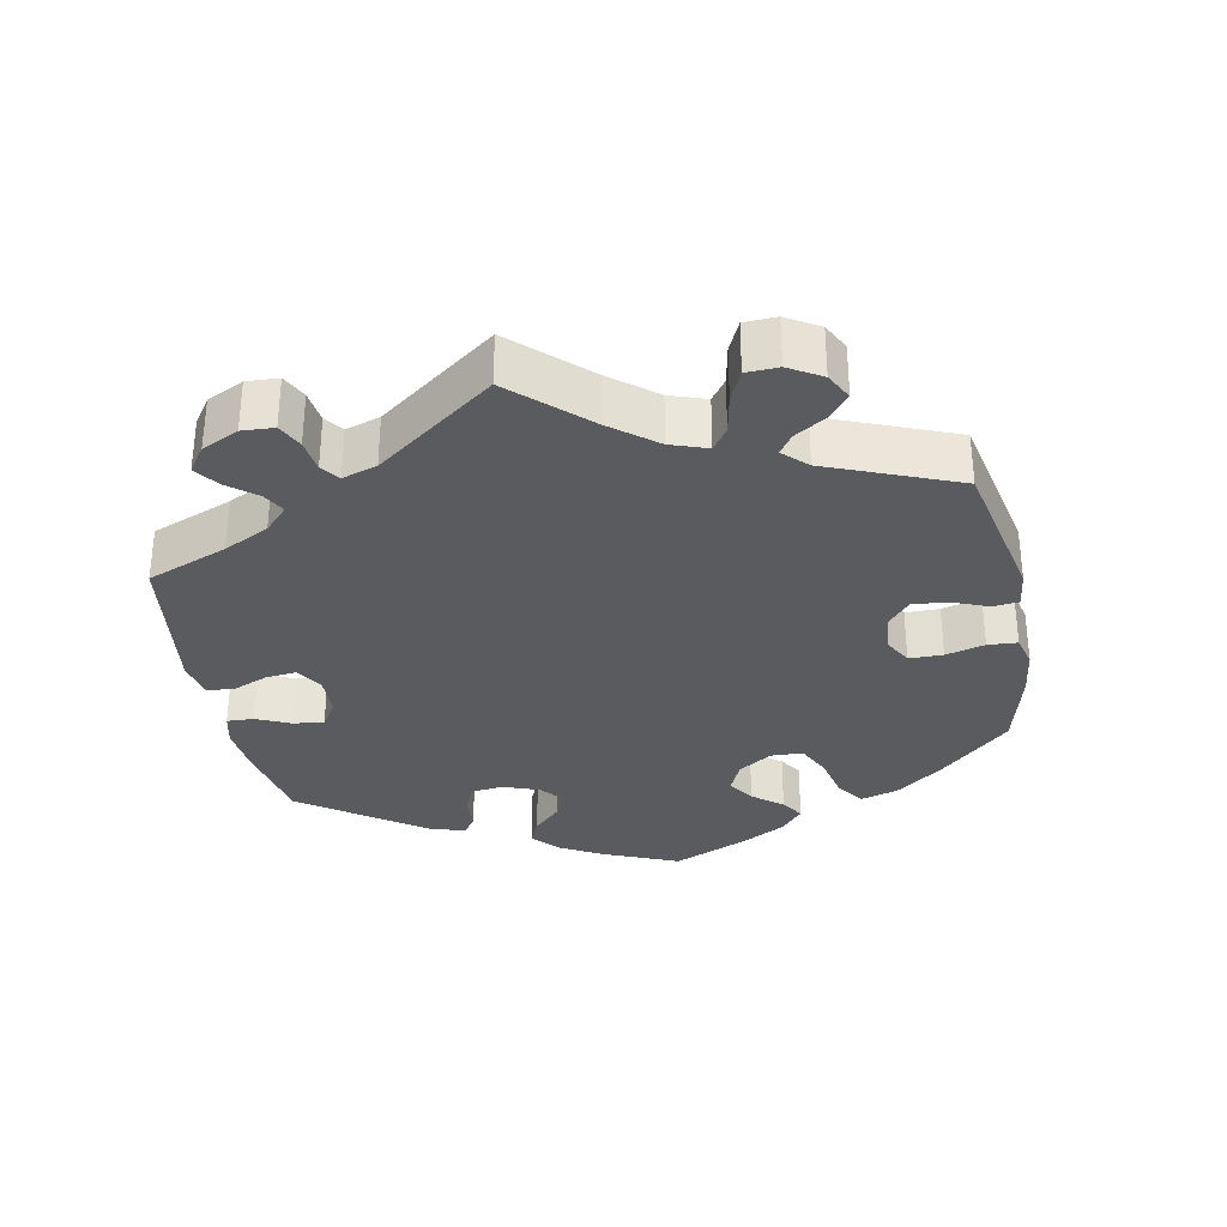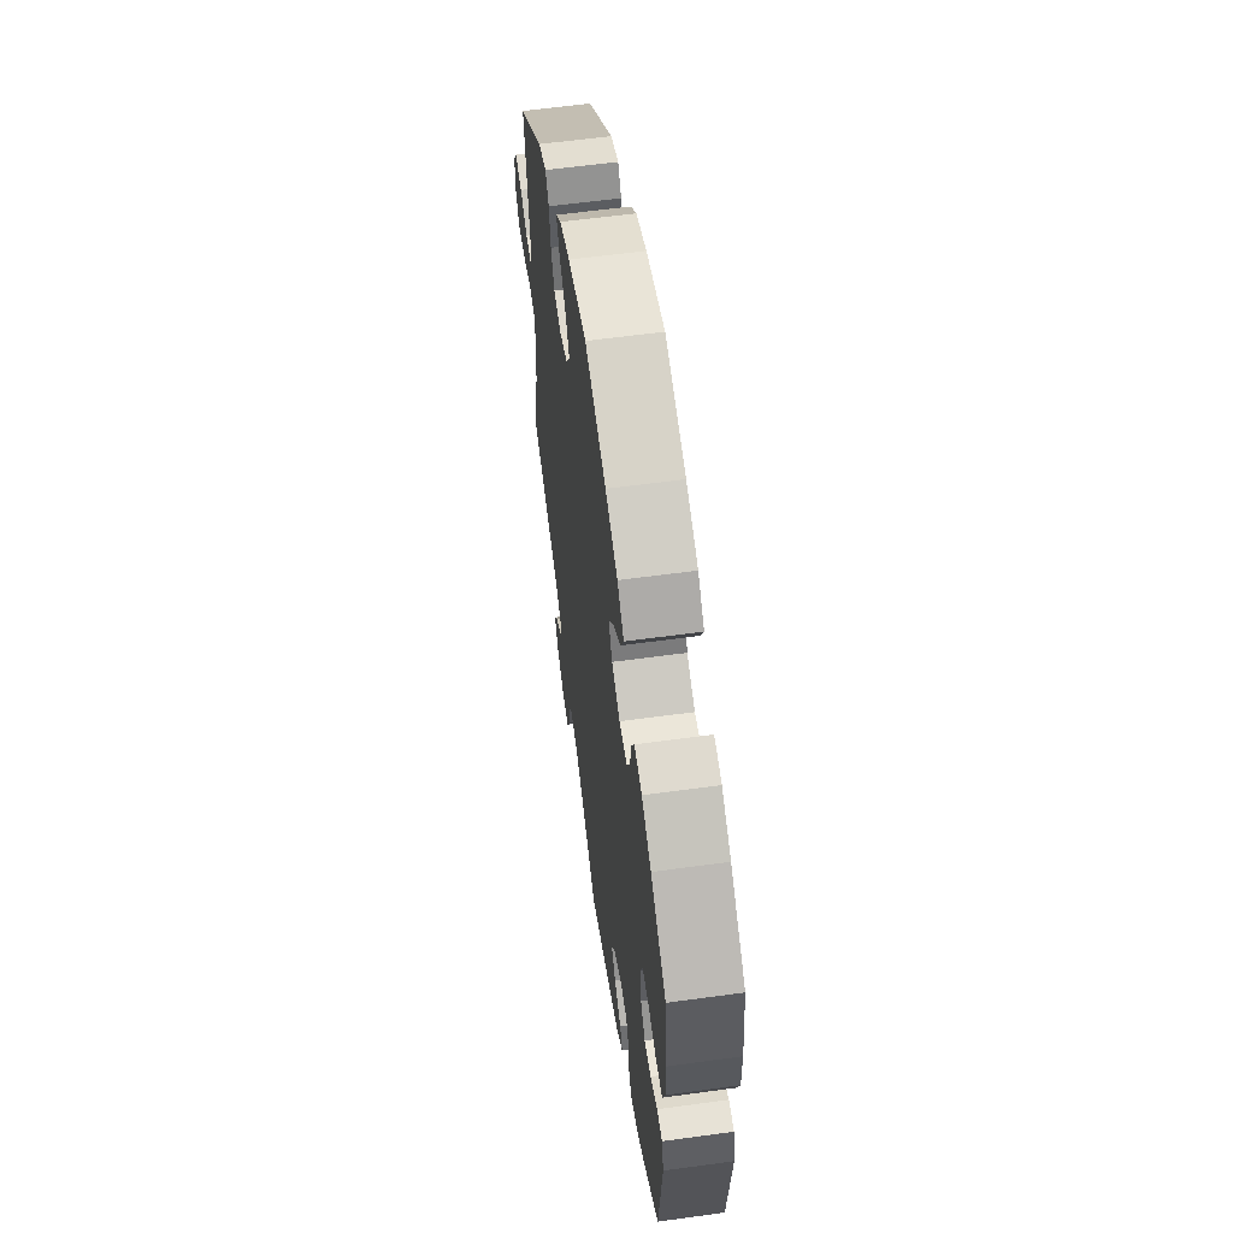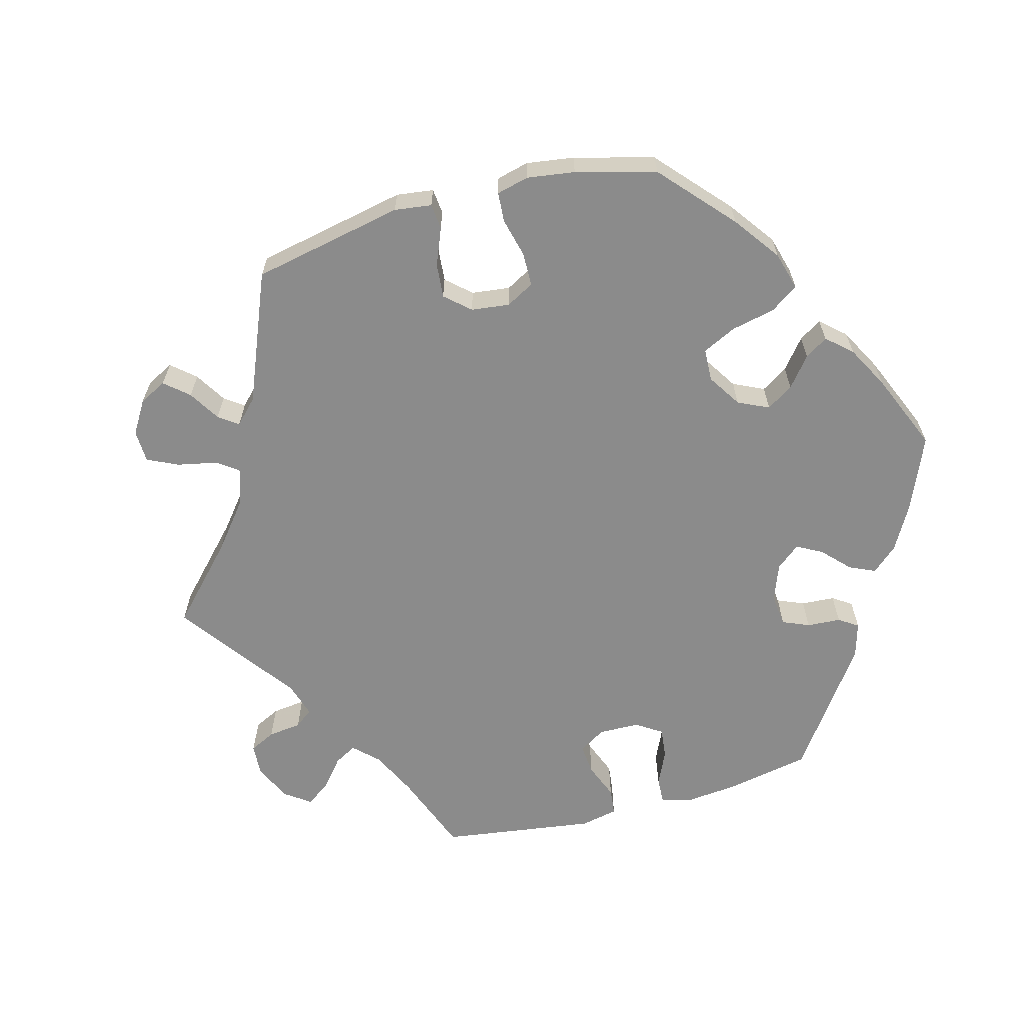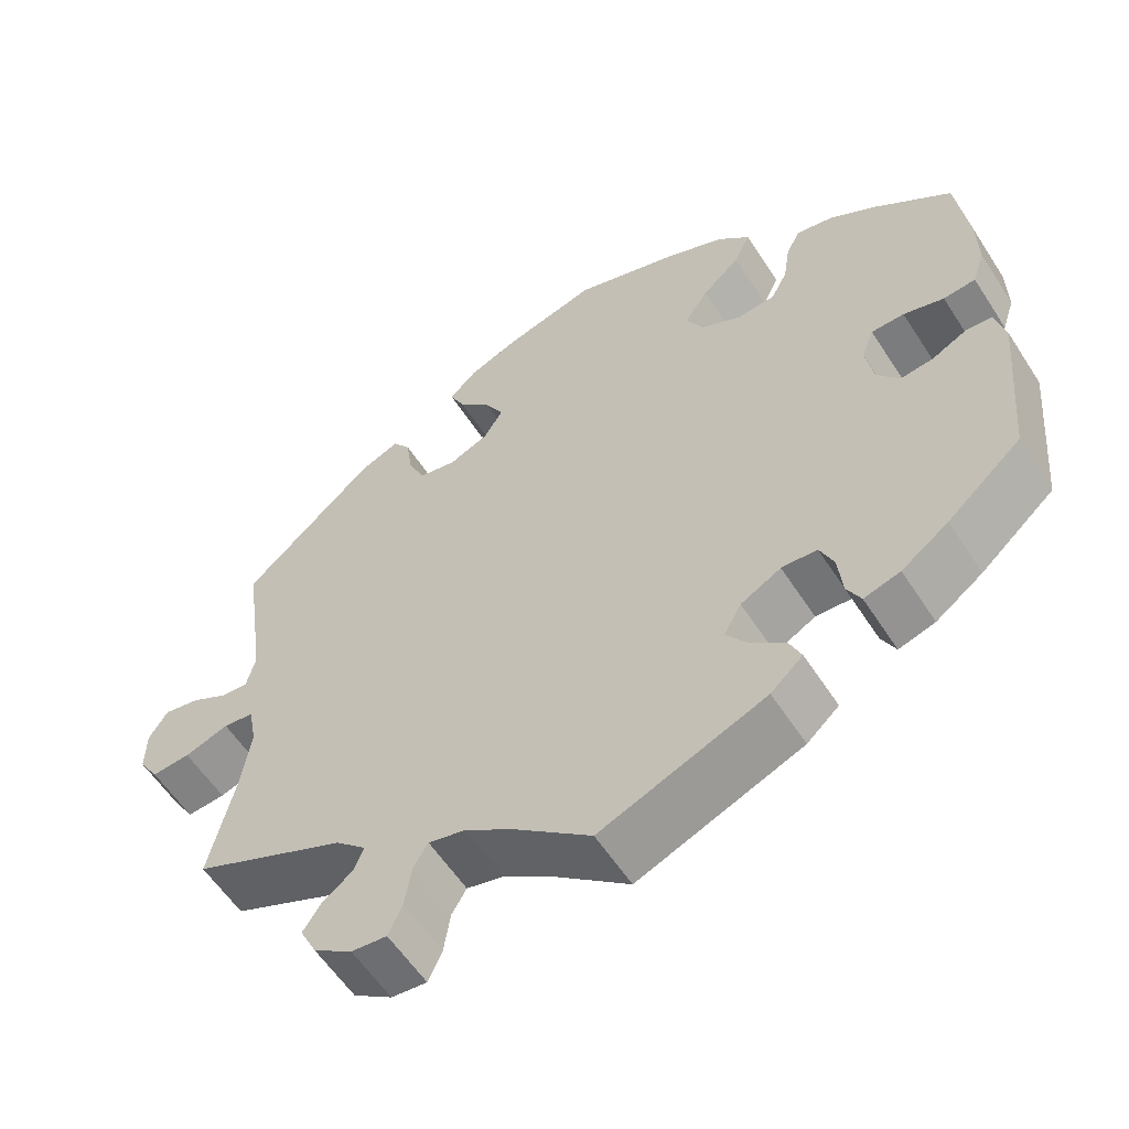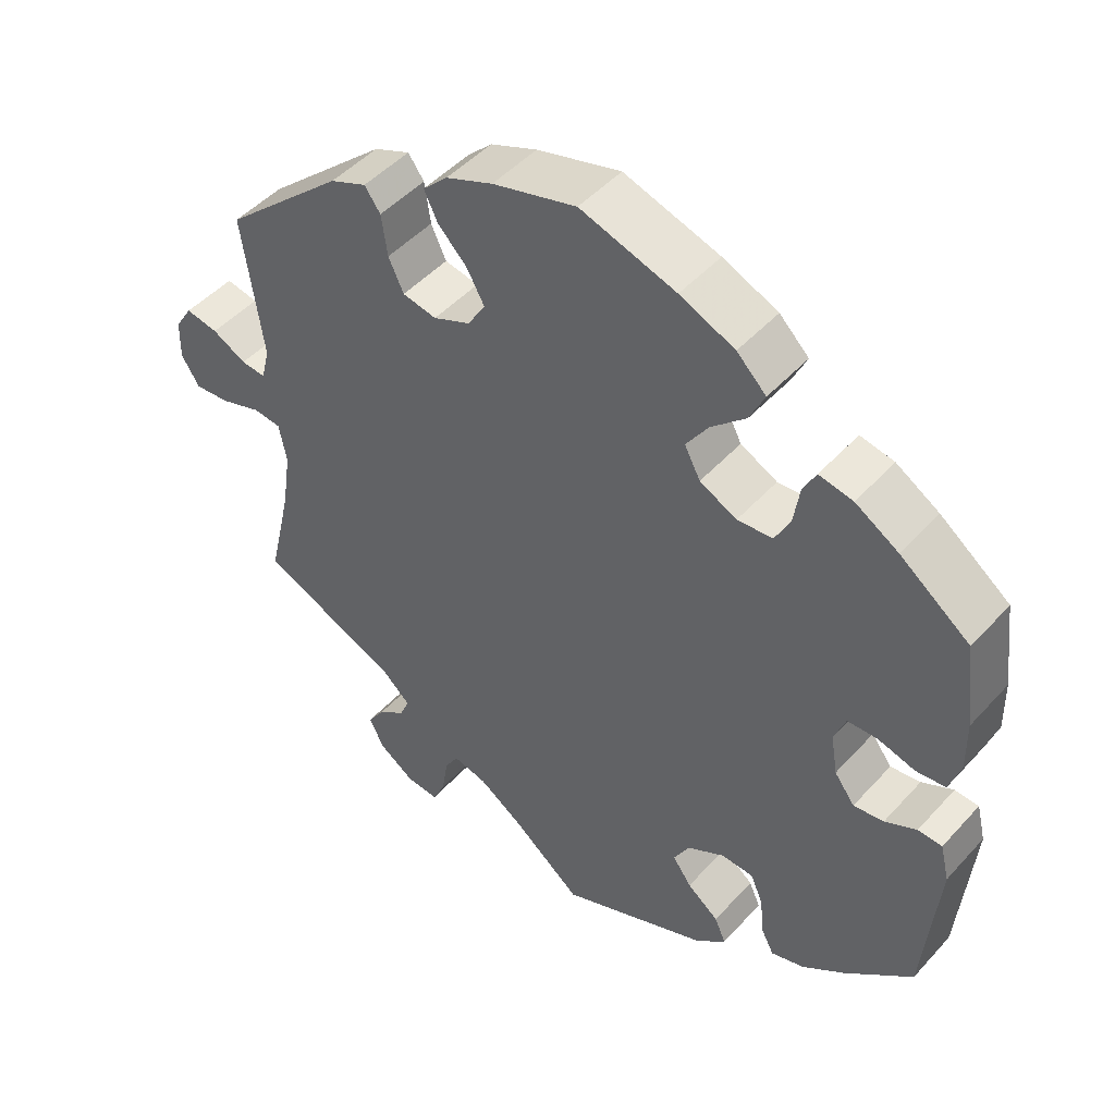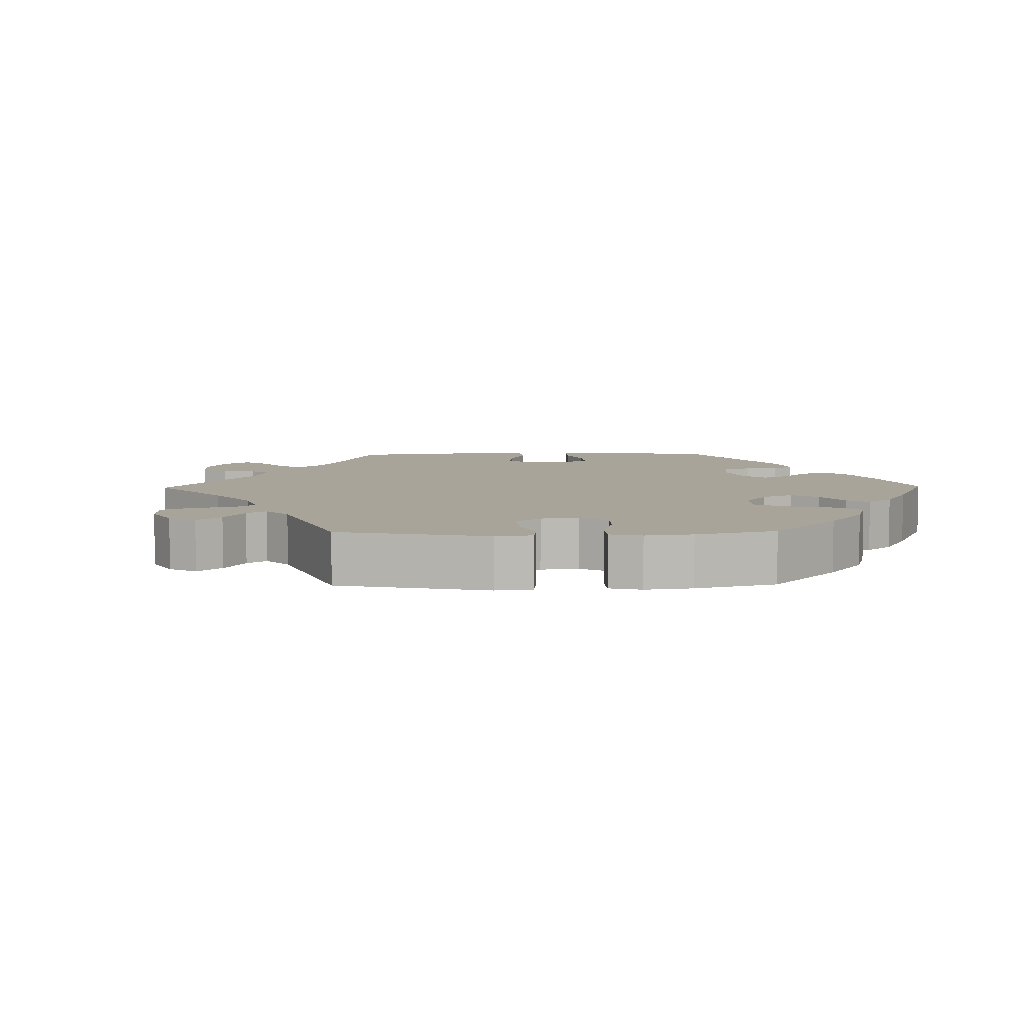
<metadata>
{"format":"obj","ext":"obj","renderer":"f3d","projection":"perspective","resolution":1024,"background":"white","views":[{"elev":-32.8,"azim":-108.7,"up":"+Y"},{"elev":59.9,"azim":82.0,"up":"+Z"},{"elev":-63.8,"azim":-15.0,"up":"+Y"},{"elev":-57.8,"azim":32.6,"up":"+Z"},{"elev":47.6,"azim":39.7,"up":"+Z"},{"elev":7.3,"azim":-31.0,"up":"+Y"}]}
</metadata>
<code>
v 0.41 0.07 -0.367
v 0.353 0.07 -0.408
v 0.309 0.07 -0.421
v 0.292 0.07 -0.388
v 0.287 0.07 -0.336
v 0.27 0.07 -0.297
v 0.227 0.07 -0.295
v 0.178 0.07 -0.322
v 0.157 0.07 -0.36
v 0.182 0.07 -0.395
v 0.224 0.07 -0.428
v 0.239 0.07 -0.462
v 0.2 0.07 -0.497
v 0 0.07 -0.578
v -0.093 0.07 -0.503
v -0.151 0.07 -0.464
v -0.196 0.07 -0.453
v -0.214 0.07 -0.483
v -0.222 0.07 -0.534
v -0.239 0.07 -0.571
v -0.282 0.07 -0.567
v -0.329 0.07 -0.535
v -0.349 0.07 -0.495
v -0.327 0.07 -0.462
v -0.29 0.07 -0.434
v -0.278 0.07 -0.405
v -0.315 0.07 -0.371
v -0.501 0.07 -0.289
v -0.47 0.07 -0.155
v -0.458 0.07 -0.075
v -0.468 0.07 -0.022
v -0.505 0.07 -0.018
v -0.559 0.07 -0.036
v -0.606 0.07 -0.04
v -0.63 0.07 -0.002
v -0.629 0.07 0.051
v -0.606 0.07 0.087
v -0.563 0.07 0.079
v -0.518 0.07 0.055
v -0.485 0.07 0.052
v -0.474 0.07 0.096
v -0.501 0.07 0.288
v -0.341 0.07 0.43
v -0.293 0.07 0.45
v -0.272 0.07 0.421
v -0.264 0.07 0.366
v -0.244 0.07 0.323
v -0.199 0.07 0.314
v -0.15 0.07 0.335
v -0.127 0.07 0.373
v -0.15 0.07 0.414
v -0.189 0.07 0.454
v -0.207 0.07 0.491
v -0.174 0.07 0.523
v -0.112 0.07 0.548
v -0.001 0.07 0.578
v 0.126 0.07 0.537
v 0.199 0.07 0.505
v 0.238 0.07 0.467
v 0.218 0.07 0.425
v 0.172 0.07 0.383
v 0.143 0.07 0.34
v 0.164 0.07 0.3
v 0.213 0.07 0.275
v 0.26 0.07 0.279
v 0.28 0.07 0.318
v 0.288 0.07 0.37
v 0.305 0.07 0.403
v 0.35 0.07 0.394
v 0.407 0.07 0.359
v 0.5 0.07 0.289
v 0.514 0.07 0.176
v 0.515 0.07 0.108
v 0.5 0.07 0.063
v 0.461 0.07 0.059
v 0.412 0.07 0.073
v 0.372 0.07 0.072
v 0.357 0.07 0.032
v 0.366 0.07 -0.022
v 0.393 0.07 -0.058
v 0.433 0.07 -0.053
v 0.475 0.07 -0.032
v 0.507 0.07 -0.034
v 0.519 0.07 -0.083
v 0.5 0.07 -0.289
v 0.41 0 -0.367
v 0.353 0 -0.408
v 0.309 0 -0.421
v 0.292 0 -0.388
v 0.287 0 -0.336
v 0.27 0 -0.297
v 0.227 0 -0.295
v 0.178 0 -0.322
v 0.157 0 -0.36
v 0.182 0 -0.395
v 0.224 0 -0.428
v 0.239 0 -0.462
v 0.2 0 -0.497
v 0 0 -0.578
v -0.093 0 -0.503
v -0.151 0 -0.464
v -0.196 0 -0.453
v -0.214 0 -0.483
v -0.222 0 -0.534
v -0.239 0 -0.571
v -0.282 0 -0.567
v -0.329 0 -0.535
v -0.349 0 -0.495
v -0.327 0 -0.462
v -0.29 0 -0.434
v -0.278 0 -0.405
v -0.315 0 -0.371
v -0.501 0 -0.289
v -0.47 0 -0.155
v -0.458 0 -0.075
v -0.468 0 -0.022
v -0.505 0 -0.018
v -0.559 0 -0.036
v -0.606 0 -0.04
v -0.63 0 -0.002
v -0.629 0 0.051
v -0.606 0 0.087
v -0.563 0 0.079
v -0.518 0 0.055
v -0.485 0 0.052
v -0.474 0 0.096
v -0.501 0 0.288
v -0.341 0 0.43
v -0.293 0 0.45
v -0.272 0 0.421
v -0.264 0 0.366
v -0.244 0 0.323
v -0.199 0 0.314
v -0.15 0 0.335
v -0.127 0 0.373
v -0.15 0 0.414
v -0.189 0 0.454
v -0.207 0 0.491
v -0.174 0 0.523
v -0.112 0 0.548
v -0.001 0 0.578
v 0.126 0 0.537
v 0.199 0 0.505
v 0.238 0 0.467
v 0.218 0 0.425
v 0.172 0 0.383
v 0.143 0 0.34
v 0.164 0 0.3
v 0.213 0 0.275
v 0.26 0 0.279
v 0.28 0 0.318
v 0.288 0 0.37
v 0.305 0 0.403
v 0.35 0 0.394
v 0.407 0 0.359
v 0.5 0 0.289
v 0.514 0 0.176
v 0.515 0 0.108
v 0.5 0 0.063
v 0.461 0 0.059
v 0.412 0 0.073
v 0.372 0 0.072
v 0.357 0 0.032
v 0.366 0 -0.022
v 0.393 0 -0.058
v 0.433 0 -0.053
v 0.475 0 -0.032
v 0.507 0 -0.034
v 0.519 0 -0.083
v 0.5 0 -0.289
f 81 82 83 84
f 80 81 84 85
f 79 80 85 1
f 73 74 75 76
f 73 76 77
f 72 73 77
f 71 72 77
f 70 71 77
f 69 70 77 78
f 66 67 68 69
f 65 66 69 78
f 58 59 60 61
f 58 61 62
f 57 58 62
f 56 57 62
f 55 56 62 63
f 51 52 53 54
f 50 51 54 55
f 43 44 45 46
f 41 42 43 46
f 40 41 46 47
f 36 37 38 39
f 36 39 40
f 35 36 40
f 32 33 34 35
f 31 32 35 40
f 27 28 29
f 26 27 29 30
f 22 23 24 25
f 22 25 26
f 21 22 26
f 18 19 20 21
f 17 18 21 26
f 16 17 26 30
f 12 13 14 15
f 10 11 12 15
f 9 10 15 16
f 8 9 16 30
f 2 3 4 5
f 2 5 6
f 1 2 6
f 79 1 6
f 64 65 78 79
f 63 64 79 6
f 50 55 63 6
f 49 50 6 7
f 48 49 7 8
f 31 40 47 48
f 8 30 31 48
f 169 168 167 166
f 170 169 166 165
f 86 170 165 164
f 161 160 159 158
f 162 161 158
f 162 158 157
f 162 157 156
f 162 156 155
f 163 162 155 154
f 154 153 152 151
f 163 154 151 150
f 146 145 144 143
f 147 146 143
f 147 143 142
f 147 142 141
f 148 147 141 140
f 139 138 137 136
f 140 139 136 135
f 131 130 129 128
f 131 128 127 126
f 132 131 126 125
f 124 123 122 121
f 125 124 121
f 125 121 120
f 120 119 118 117
f 125 120 117 116
f 114 113 112
f 115 114 112 111
f 110 109 108 107
f 111 110 107
f 111 107 106
f 106 105 104 103
f 111 106 103 102
f 115 111 102 101
f 100 99 98 97
f 100 97 96 95
f 101 100 95 94
f 115 101 94 93
f 90 89 88 87
f 91 90 87
f 91 87 86
f 91 86 164
f 164 163 150 149
f 91 164 149 148
f 91 148 140 135
f 92 91 135 134
f 93 92 134 133
f 133 132 125 116
f 133 116 115 93
f 1 86 87 2
f 2 87 88 3
f 3 88 89 4
f 4 89 90 5
f 5 90 91 6
f 6 91 92 7
f 7 92 93 8
f 8 93 94 9
f 9 94 95 10
f 10 95 96 11
f 11 96 97 12
f 12 97 98 13
f 13 98 99 14
f 14 99 100 15
f 15 100 101 16
f 16 101 102 17
f 17 102 103 18
f 18 103 104 19
f 19 104 105 20
f 20 105 106 21
f 21 106 107 22
f 22 107 108 23
f 23 108 109 24
f 24 109 110 25
f 25 110 111 26
f 26 111 112 27
f 27 112 113 28
f 28 113 114 29
f 29 114 115 30
f 30 115 116 31
f 31 116 117 32
f 32 117 118 33
f 33 118 119 34
f 34 119 120 35
f 35 120 121 36
f 36 121 122 37
f 37 122 123 38
f 38 123 124 39
f 39 124 125 40
f 40 125 126 41
f 41 126 127 42
f 42 127 128 43
f 43 128 129 44
f 44 129 130 45
f 45 130 131 46
f 46 131 132 47
f 47 132 133 48
f 48 133 134 49
f 49 134 135 50
f 50 135 136 51
f 51 136 137 52
f 52 137 138 53
f 53 138 139 54
f 54 139 140 55
f 55 140 141 56
f 56 141 142 57
f 57 142 143 58
f 58 143 144 59
f 59 144 145 60
f 60 145 146 61
f 61 146 147 62
f 62 147 148 63
f 63 148 149 64
f 64 149 150 65
f 65 150 151 66
f 66 151 152 67
f 67 152 153 68
f 68 153 154 69
f 69 154 155 70
f 70 155 156 71
f 71 156 157 72
f 72 157 158 73
f 73 158 159 74
f 74 159 160 75
f 75 160 161 76
f 76 161 162 77
f 77 162 163 78
f 78 163 164 79
f 79 164 165 80
f 80 165 166 81
f 81 166 167 82
f 82 167 168 83
f 83 168 169 84
f 84 169 170 85
f 85 170 86 1

</code>
